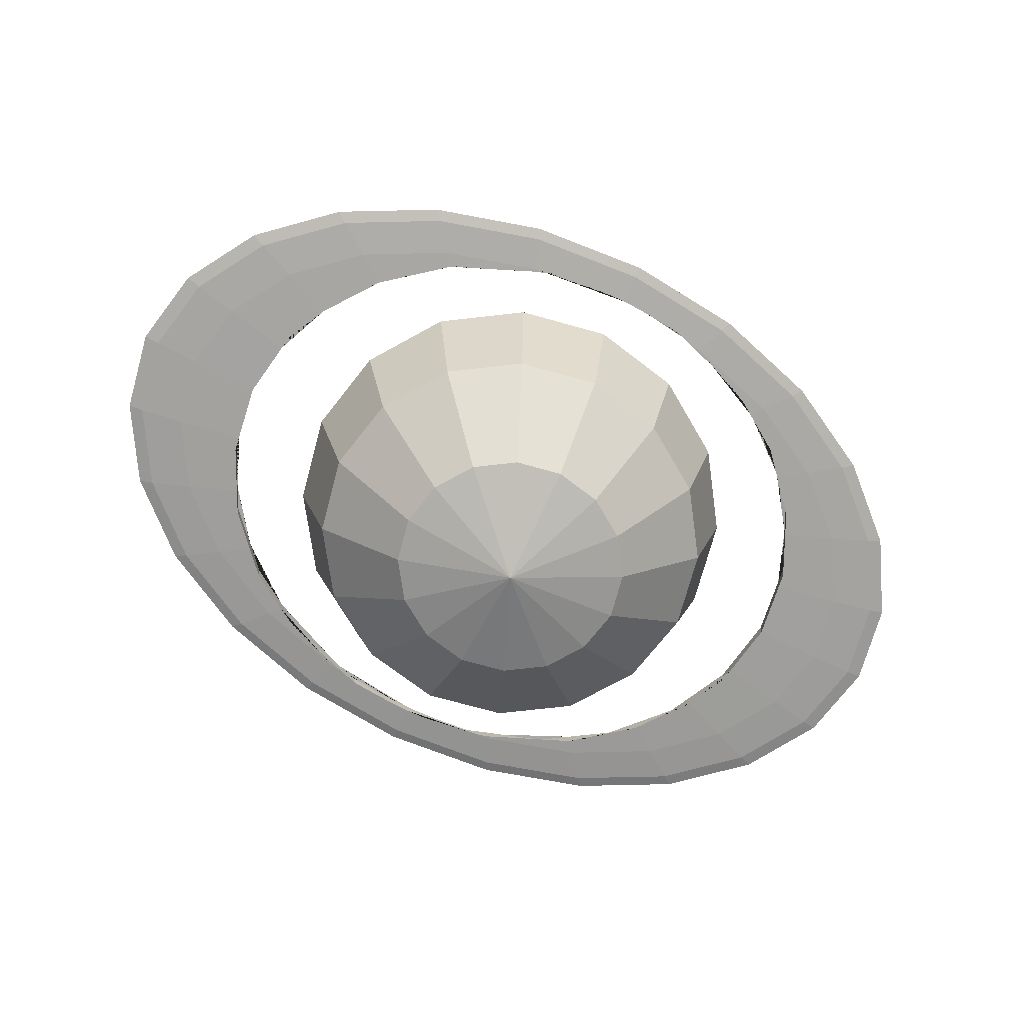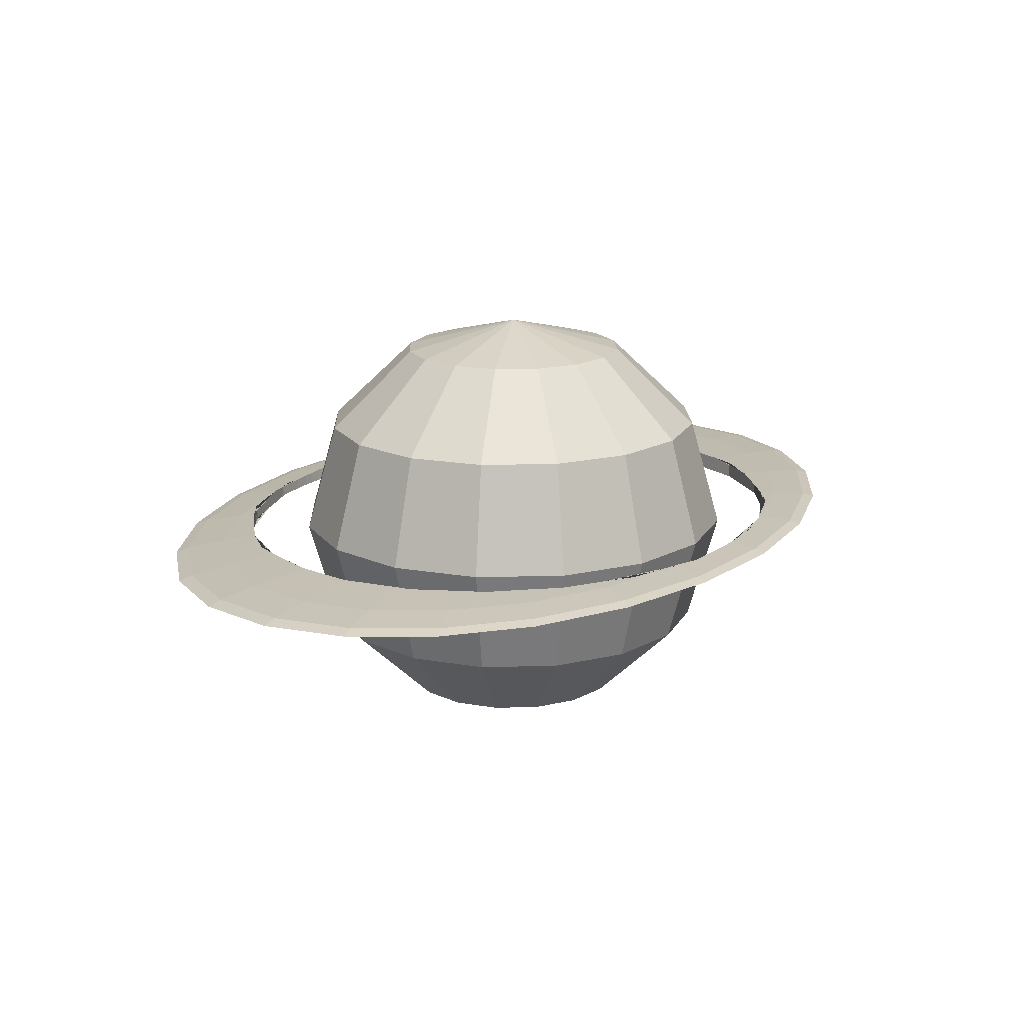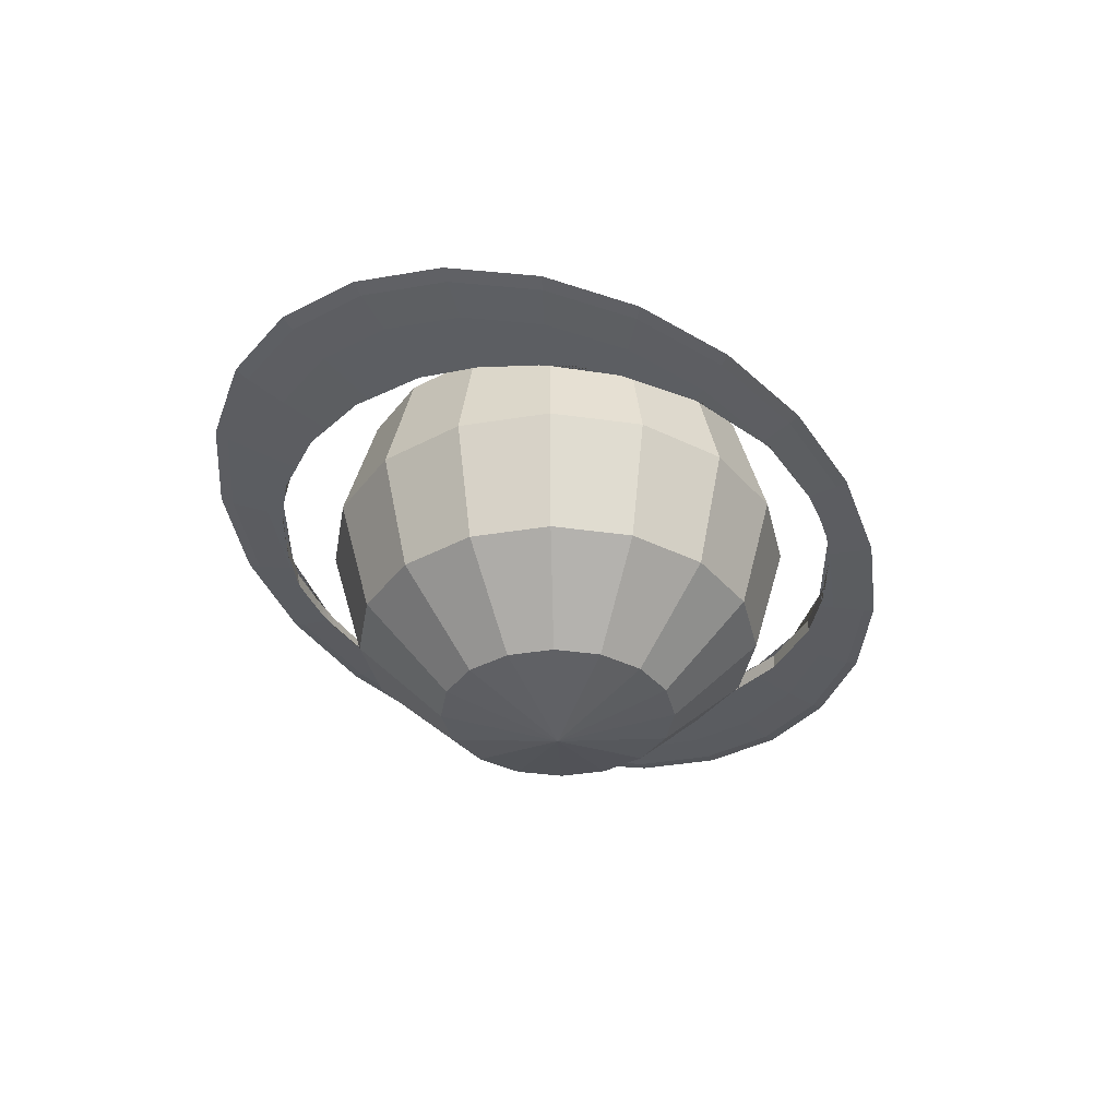
<metadata>
{"format":"obj","ext":"obj","renderer":"f3d","projection":"perspective","resolution":1024,"background":"white","views":[{"elev":-72.1,"azim":153.4,"up":"+Y"},{"elev":16.8,"azim":-58.7,"up":"+Y"},{"elev":-35.9,"azim":113.8,"up":"+Y"}]}
</metadata>
<code>
o uranus.obj
g default
v -4.3 1.991 -3.55
v -3.35 2.23 -3.55
v -3.422 2.23 -3.904
v -3.628 2.23 -4.204
v -3.936 2.23 -4.405
v -4.3 2.23 -4.475
v -4.664 2.23 -4.405
v -4.972 2.23 -4.204
v -5.178 2.23 -3.904
v -5.25 2.23 -3.55
v -5.178 2.23 -3.196
v -4.972 2.23 -2.896
v -4.664 2.23 -2.695
v -4.3 2.23 -2.625
v -3.936 2.23 -2.695
v -3.628 2.23 -2.896
v -3.422 2.23 -3.196
v -2.655 2.881 -3.55
v -2.78 2.881 -4.163
v -3.136 2.881 -4.683
v -3.67 2.881 -5.03
v -4.3 2.881 -5.152
v -4.93 2.881 -5.03
v -5.464 2.881 -4.683
v -5.82 2.881 -4.163
v -5.945 2.881 -3.55
v -5.82 2.881 -2.937
v -5.464 2.881 -2.417
v -4.93 2.881 -2.07
v -4.3 2.881 -1.948
v -3.67 2.881 -2.07
v -3.136 2.881 -2.417
v -2.78 2.881 -2.937
v -2.4 3.771 -3.55
v -2.545 3.771 -4.258
v -2.957 3.771 -4.858
v -3.573 3.771 -5.259
v -4.3 3.771 -5.4
v -5.027 3.771 -5.259
v -5.644 3.771 -4.858
v -6.055 3.771 -4.258
v -6.2 3.771 -3.55
v -6.055 3.771 -2.842
v -5.644 3.771 -2.242
v -5.027 3.771 -1.841
v -4.3 3.771 -1.7
v -3.573 3.771 -1.841
v -2.957 3.771 -2.242
v -2.545 3.771 -2.842
v -2.655 4.66 -3.55
v -2.78 4.66 -4.163
v -3.136 4.66 -4.683
v -3.67 4.66 -5.03
v -4.3 4.66 -5.152
v -4.93 4.66 -5.03
v -5.464 4.66 -4.683
v -5.82 4.66 -4.163
v -5.945 4.66 -3.55
v -5.82 4.66 -2.937
v -5.464 4.66 -2.417
v -4.93 4.66 -2.07
v -4.3 4.66 -1.948
v -3.67 4.66 -2.07
v -3.136 4.66 -2.417
v -2.78 4.66 -2.937
v -3.35 5.312 -3.55
v -3.422 5.312 -3.904
v -3.628 5.312 -4.204
v -3.936 5.312 -4.405
v -4.3 5.312 -4.475
v -4.664 5.312 -4.405
v -4.972 5.312 -4.204
v -5.178 5.312 -3.904
v -5.25 5.312 -3.55
v -5.178 5.312 -3.196
v -4.972 5.312 -2.896
v -4.664 5.312 -2.695
v -4.3 5.312 -2.625
v -3.936 5.312 -2.695
v -3.628 5.312 -2.896
v -3.422 5.312 -3.196
v -4.3 5.55 -3.55
v -1.161 3.75 -3.555
v -1.268 3.75 -4.118
v -1.583 3.75 -4.642
v -2.084 3.75 -5.093
v -2.737 3.75 -5.438
v -3.497 3.75 -5.655
v -5.129 3.75 -5.655
v -5.889 3.75 -5.438
v -6.542 3.75 -5.093
v -7.043 3.75 -4.642
v -7.358 3.75 -4.118
v -7.465 3.75 -3.555
v -7.358 3.75 -2.992
v -7.043 3.75 -2.468
v -6.542 3.75 -2.017
v -5.889 3.75 -1.672
v -5.129 3.75 -1.455
v -3.497 3.75 -1.455
v -2.737 3.75 -1.672
v -2.084 3.75 -2.017
v -1.583 3.75 -2.468
v -1.268 3.75 -2.992
v -0.797 3.774 -3.555
v -0.9168 3.774 -4.183
v -1.268 3.774 -4.768
v -1.827 3.774 -5.27
v -2.555 3.774 -5.655
v -3.403 3.774 -5.898
v -4.313 3.774 -5.98
v -5.223 3.774 -5.898
v -6.071 3.774 -5.655
v -6.799 3.774 -5.27
v -7.358 3.774 -4.768
v -7.709 3.774 -4.183
v -7.829 3.774 -3.555
v -7.709 3.774 -2.927
v -7.358 3.774 -2.342
v -6.799 3.774 -1.84
v -6.071 3.774 -1.455
v -5.223 3.774 -1.212
v -4.313 3.774 -1.13
v -3.403 3.774 -1.212
v -2.555 3.774 -1.455
v -1.827 3.774 -1.84
v -1.268 3.774 -2.342
v -0.9168 3.774 -2.927
v -0.673 3.8 -3.555
v -0.797 3.8 -4.205
v -1.161 3.8 -4.811
v -1.739 3.8 -5.331
v -2.493 3.8 -5.73
v -3.371 3.8 -5.98
v -4.313 3.8 -6.066
v -5.255 3.8 -5.98
v -6.133 3.8 -5.73
v -6.887 3.8 -5.331
v -7.465 3.8 -4.811
v -7.829 3.8 -4.205
v -7.953 3.8 -3.555
v -7.829 3.8 -2.905
v -7.465 3.8 -2.3
v -6.887 3.8 -1.779
v -6.133 3.8 -1.38
v -5.255 3.8 -1.13
v -4.313 3.8 -1.044
v -3.371 3.8 -1.13
v -2.493 3.8 -1.38
v -1.739 3.8 -1.779
v -1.161 3.8 -2.3
v -0.797 3.8 -2.905
v -0.797 3.826 -3.555
v -0.9168 3.826 -4.183
v -1.268 3.826 -4.768
v -1.827 3.826 -5.27
v -2.555 3.826 -5.655
v -3.403 3.826 -5.898
v -4.313 3.826 -5.98
v -5.223 3.826 -5.898
v -6.071 3.826 -5.655
v -6.799 3.826 -5.27
v -7.358 3.826 -4.768
v -7.709 3.826 -4.183
v -7.829 3.826 -3.555
v -7.709 3.826 -2.927
v -7.358 3.826 -2.342
v -6.799 3.826 -1.84
v -6.071 3.826 -1.455
v -5.223 3.826 -1.212
v -4.313 3.826 -1.13
v -3.403 3.826 -1.212
v -2.555 3.826 -1.455
v -1.827 3.826 -1.84
v -1.268 3.826 -2.342
v -0.9168 3.826 -2.927
v -1.161 3.85 -3.555
v -1.268 3.85 -4.118
v -1.583 3.85 -4.642
v -2.084 3.85 -5.093
v -2.737 3.85 -5.438
v -3.497 3.85 -5.655
v -5.129 3.85 -5.655
v -5.889 3.85 -5.438
v -6.542 3.85 -5.093
v -7.043 3.85 -4.642
v -7.358 3.85 -4.118
v -7.465 3.85 -3.555
v -7.358 3.85 -2.992
v -7.043 3.85 -2.468
v -6.542 3.85 -2.017
v -5.889 3.85 -1.672
v -5.129 3.85 -1.455
v -3.497 3.85 -1.455
v -2.737 3.85 -1.672
v -2.084 3.85 -2.017
v -1.583 3.85 -2.468
v -1.268 3.85 -2.992
v -1.726 3.73 -3.555
v -1.798 3.73 -4.02
v -1.816 3.732 -4.133
v -1.987 3.733 -4.482
v -2.079 3.737 -4.671
v -2.316 3.738 -4.932
v -2.498 3.743 -5.133
v -2.818 3.744 -5.341
v -2.875 3.745 -5.378
v -3.056 3.748 -5.488
v -3.505 3.749 -5.635
v -3.596 3.75 -5.664
v -5.121 3.749 -5.635
v -5.03 3.75 -5.664
v -5.57 3.748 -5.488
v -5.751 3.745 -5.378
v -5.808 3.744 -5.341
v -6.31 3.738 -4.932
v -6.128 3.743 -5.133
v -6.639 3.733 -4.482
v -6.547 3.737 -4.671
v -6.828 3.73 -4.02
v -6.81 3.732 -4.133
v -6.9 3.73 -3.555
v -6.828 3.73 -3.09
v -6.639 3.733 -2.628
v -6.81 3.732 -2.977
v -6.31 3.738 -2.178
v -6.547 3.737 -2.439
v -5.808 3.744 -1.769
v -6.128 3.743 -1.977
v -5.121 3.749 -1.475
v -5.57 3.748 -1.622
v -5.751 3.745 -1.732
v -5.03 3.75 -1.446
v -3.596 3.75 -1.446
v -3.505 3.749 -1.475
v -3.056 3.748 -1.622
v -2.818 3.744 -1.769
v -2.875 3.745 -1.732
v -2.498 3.743 -1.977
v -2.316 3.738 -2.178
v -2.079 3.737 -2.439
v -1.987 3.733 -2.628
v -1.816 3.732 -2.977
v -1.798 3.73 -3.09
v -3.653 3.751 -5.683
v -3.751 3.753 -5.711
v -3.933 3.753 -5.727
v -4.094 3.753 -5.738
v -4.211 3.752 -5.743
v -4.313 3.751 -5.745
v -4.875 3.753 -5.711
v -4.973 3.751 -5.683
v -4.415 3.752 -5.743
v -4.532 3.753 -5.738
v -4.693 3.753 -5.727
v -4.313 3.751 -1.365
v -4.415 3.752 -1.367
v -4.532 3.753 -1.372
v -4.693 3.753 -1.383
v -4.875 3.753 -1.399
v -4.973 3.751 -1.427
v -3.751 3.753 -1.399
v -3.933 3.753 -1.383
v -4.094 3.753 -1.372
v -4.211 3.752 -1.367
v -3.653 3.751 -1.427
v -3.556 3.85 -5.661
v -3.71 3.847 -5.711
v -3.767 3.846 -5.717
v -3.998 3.846 -5.737
v -4.131 3.847 -5.747
v -4.229 3.847 -5.751
v -4.313 3.848 -5.752
v -5.07 3.85 -5.661
v -4.916 3.847 -5.711
v -4.397 3.847 -5.751
v -4.495 3.847 -5.747
v -4.628 3.846 -5.737
v -4.859 3.846 -5.717
v -4.313 3.848 -1.358
v -4.397 3.847 -1.359
v -4.495 3.847 -1.363
v -4.628 3.846 -1.373
v -4.859 3.846 -1.393
v -4.916 3.847 -1.399
v -5.07 3.85 -1.449
v -3.71 3.847 -1.399
v -3.767 3.846 -1.393
v -3.998 3.846 -1.373
v -4.131 3.847 -1.363
v -4.229 3.847 -1.359
v -3.556 3.85 -1.449
v -1.713 3.87 -3.555
v -1.786 3.869 -4.022
v -1.803 3.868 -4.133
v -1.976 3.866 -4.486
v -2.068 3.863 -4.671
v -2.309 3.861 -4.937
v -2.487 3.857 -5.133
v -2.815 3.856 -5.345
v -3.034 3.852 -5.488
v -3.15 3.851 -5.528
v -3.502 3.851 -5.643
v -5.124 3.851 -5.643
v -5.811 3.856 -5.345
v -5.592 3.852 -5.488
v -5.476 3.851 -5.528
v -6.317 3.861 -4.937
v -6.139 3.857 -5.133
v -6.65 3.866 -4.486
v -6.558 3.863 -4.671
v -6.84 3.869 -4.022
v -6.823 3.868 -4.133
v -6.913 3.87 -3.555
v -6.84 3.869 -3.088
v -6.65 3.866 -2.624
v -6.823 3.868 -2.977
v -6.317 3.861 -2.173
v -6.558 3.863 -2.439
v -5.811 3.856 -1.765
v -6.139 3.857 -1.977
v -5.124 3.851 -1.467
v -5.476 3.851 -1.582
v -5.592 3.852 -1.622
v -3.502 3.851 -1.467
v -3.034 3.852 -1.622
v -3.15 3.851 -1.582
v -2.815 3.856 -1.765
v -2.487 3.857 -1.977
v -2.309 3.861 -2.173
v -2.068 3.863 -2.439
v -1.976 3.866 -2.624
v -1.803 3.868 -2.977
v -1.786 3.869 -3.088
v -3.71 3.847 -1.399
v -3.767 3.846 -1.393
v -3.751 3.753 -1.399
v -3.933 3.753 -1.383
v -3.998 3.846 -1.373
v -4.094 3.753 -1.372
v -4.131 3.847 -1.363
v -4.211 3.752 -1.367
v -4.229 3.847 -1.359
v -4.313 3.751 -1.365
v -4.313 3.848 -1.358
v -4.415 3.752 -1.367
v -4.397 3.847 -1.359
v -4.532 3.753 -1.372
v -4.495 3.847 -1.363
v -4.693 3.753 -1.383
v -4.628 3.846 -1.373
v -4.875 3.753 -1.399
v -4.859 3.846 -1.393
v -4.916 3.847 -1.399
v -3.034 3.852 -1.622
v -3.15 3.851 -1.582
v -3.505 3.749 -1.475
v -3.596 3.75 -1.446
v -3.056 3.748 -1.622
v -3.653 3.751 -1.427
v -3.556 3.85 -1.449
v -3.502 3.851 -1.467
v -4.973 3.751 -1.427
v -5.57 3.748 -1.622
v -5.121 3.749 -1.475
v -5.03 3.75 -1.446
v -5.07 3.85 -1.449
v -5.476 3.851 -1.582
v -5.124 3.851 -1.467
v -5.592 3.852 -1.622
v -2.875 3.745 -1.732
v -2.818 3.744 -1.769
v -2.498 3.743 -1.977
v -2.815 3.856 -1.765
v -2.487 3.857 -1.977
v -5.751 3.745 -1.732
v -6.128 3.743 -1.977
v -5.808 3.744 -1.769
v -6.139 3.857 -1.977
v -5.811 3.856 -1.765
v -2.316 3.738 -2.178
v -2.079 3.737 -2.439
v -2.309 3.861 -2.173
v -2.068 3.863 -2.439
v -6.547 3.737 -2.439
v -6.31 3.738 -2.178
v -6.558 3.863 -2.439
v -6.317 3.861 -2.173
v -1.987 3.733 -2.628
v -1.816 3.732 -2.977
v -1.976 3.866 -2.624
v -1.803 3.868 -2.977
v -6.81 3.732 -2.977
v -6.639 3.733 -2.628
v -6.823 3.868 -2.977
v -6.65 3.866 -2.624
v -1.726 3.73 -3.555
v -1.798 3.73 -3.09
v -1.713 3.87 -3.555
v -1.786 3.869 -3.088
v -6.9 3.73 -3.555
v -6.828 3.73 -3.09
v -6.913 3.87 -3.555
v -6.84 3.869 -3.088
v -1.798 3.73 -4.02
v -1.816 3.732 -4.133
v -1.786 3.869 -4.022
v -1.803 3.868 -4.133
v -6.81 3.732 -4.133
v -6.828 3.73 -4.02
v -6.823 3.868 -4.133
v -6.84 3.869 -4.022
v -1.987 3.733 -4.482
v -2.079 3.737 -4.671
v -1.976 3.866 -4.486
v -2.068 3.863 -4.671
v -6.547 3.737 -4.671
v -6.639 3.733 -4.482
v -6.558 3.863 -4.671
v -6.65 3.866 -4.486
v -2.316 3.738 -4.932
v -2.498 3.743 -5.133
v -2.309 3.861 -4.937
v -2.487 3.857 -5.133
v -6.128 3.743 -5.133
v -6.31 3.738 -4.932
v -6.139 3.857 -5.133
v -6.317 3.861 -4.937
v -2.818 3.744 -5.341
v -2.875 3.745 -5.378
v -2.815 3.856 -5.345
v -3.034 3.852 -5.488
v -3.056 3.748 -5.488
v -5.57 3.748 -5.488
v -5.751 3.745 -5.378
v -5.808 3.744 -5.341
v -5.592 3.852 -5.488
v -5.811 3.856 -5.345
v -3.15 3.851 -5.528
v -3.505 3.749 -5.635
v -3.596 3.75 -5.664
v -3.653 3.751 -5.683
v -3.71 3.847 -5.711
v -3.556 3.85 -5.661
v -3.502 3.851 -5.643
v -3.751 3.753 -5.711
v -4.875 3.753 -5.711
v -4.973 3.751 -5.683
v -5.03 3.75 -5.664
v -5.121 3.749 -5.635
v -4.916 3.847 -5.711
v -5.07 3.85 -5.661
v -5.124 3.851 -5.643
v -5.476 3.851 -5.528
v -3.767 3.846 -5.717
v -3.933 3.753 -5.727
v -3.998 3.846 -5.737
v -4.094 3.753 -5.738
v -4.131 3.847 -5.747
v -4.211 3.752 -5.743
v -4.229 3.847 -5.751
v -4.313 3.751 -5.745
v -4.313 3.848 -5.752
v -4.415 3.752 -5.743
v -4.397 3.847 -5.751
v -4.532 3.753 -5.738
v -4.495 3.847 -5.747
v -4.693 3.753 -5.727
v -4.628 3.846 -5.737
v -4.859 3.846 -5.717
v -3.721 3.808 -1.399
v -4.905 3.808 -1.399
v -3.038 3.808 -1.622
v -5.588 3.808 -1.622
v -3.038 3.808 -5.488
v -5.588 3.808 -5.488
v -3.721 3.808 -5.711
v -4.905 3.808 -5.711
g ring
f 200 201 202 85 84
f 202 203 204 86 85
f 204 205 206 87 86
f 206 207 208 209 88 87
f 89 211 213 214 215 90
f 90 215 217 216 91
f 91 216 219 218 92
f 92 218 221 220 93
f 223 225 224 96 95
f 224 227 226 97 96
f 226 229 228 98 97
f 228 232 231 230 99 98
f 100 235 236 238 237 101
f 101 237 239 240 102
f 102 240 241 242 103
f 103 242 243 244 104
f 88 210 245 246 247 248 249 250 111 110
f 111 250 253 254 255 251 252 212 89 112
f 99 233 261 260 259 258 257 256 123 122
f 123 256 265 264 263 262 266 234 100 124
f 159 273 272 271 270 269 268 267 182 158
f 183 274 275 279 278 277 276 273 159 160
f 171 280 281 282 283 284 285 286 193 170
f 194 292 287 288 289 290 291 280 171 172
f 179 296 295 294 178
f 180 298 297 296 179
f 181 300 299 298 180
f 182 303 302 301 300 181
f 305 306 307 304 183 184
f 308 309 305 184 185
f 310 311 308 185 186
f 312 313 310 186 187
f 190 316 317 315 189
f 191 318 319 316 190
f 192 320 321 318 191
f 193 322 323 324 320 192
f 328 326 327 325 194 195
f 330 329 328 195 196
f 332 331 330 196 197
f 334 333 332 197 198
f 336 471 337 338 339
f 350 352 472 353 351
f 357 358 360 471 335 361 362 356 473 359
f 474 368 369 367 354 472 363 366 365 364
f 373 372 371 473 355 374 375
f 380 370 474 376 378 377 379
f 382 381 373 375 383 384
f 388 379 377 386 385 387
f 390 389 382 384 391 392
f 396 387 385 394 393 395
f 397 398 390 392 400 399
f 404 395 393 402 401 403
f 407 408 406 405 397 399
f 401 410 409 411 412 403
f 415 416 414 413 406 408
f 409 418 417 419 420 411
f 423 424 422 421 414 416
f 417 426 425 427 428 419
f 431 432 475 430 429 422 424
f 425 436 435 476 437 438 427
f 475 439 445 444 443 477 442 441 440 433
f 450 449 448 478 451 452 453 454 476 434
f 456 446 477 455 457
f 470 478 447 468 469
g uranus
f 3 2 1
f 4 3 1
f 5 4 1
f 6 5 1
f 7 6 1
f 8 7 1
f 9 8 1
f 10 9 1
f 11 10 1
f 12 11 1
f 13 12 1
f 14 13 1
f 15 14 1
f 16 15 1
f 17 16 1
f 2 17 1
f 3 19 18 2
f 4 20 19 3
f 5 21 20 4
f 6 22 21 5
f 23 22 6 7
f 24 23 7 8
f 25 24 8 9
f 26 25 9 10
f 27 26 10 11
f 28 27 11 12
f 29 28 12 13
f 30 29 13 14
f 15 31 30 14
f 16 32 31 15
f 17 33 32 16
f 2 18 33 17
f 19 35 34 18
f 20 36 35 19
f 21 37 36 20
f 22 38 37 21
f 39 38 22 23
f 40 39 23 24
f 41 40 24 25
f 42 41 25 26
f 43 42 26 27
f 44 43 27 28
f 45 44 28 29
f 46 45 29 30
f 31 47 46 30
f 32 48 47 31
f 33 49 48 32
f 18 34 49 33
f 35 51 50 34
f 36 52 51 35
f 37 53 52 36
f 38 54 53 37
f 55 54 38 39
f 56 55 39 40
f 57 56 40 41
f 58 57 41 42
f 59 58 42 43
f 60 59 43 44
f 61 60 44 45
f 62 61 45 46
f 47 63 62 46
f 48 64 63 47
f 49 65 64 48
f 34 50 65 49
f 51 67 66 50
f 52 68 67 51
f 53 69 68 52
f 54 70 69 53
f 71 70 54 55
f 72 71 55 56
f 73 72 56 57
f 74 73 57 58
f 75 74 58 59
f 76 75 59 60
f 77 76 60 61
f 78 77 61 62
f 63 79 78 62
f 64 80 79 63
f 65 81 80 64
f 50 66 81 65
f 67 82 66
f 68 82 67
f 69 82 68
f 70 82 69
f 82 70 71
f 82 71 72
f 82 72 73
f 82 73 74
f 82 74 75
f 82 75 76
f 82 76 77
f 82 77 78
f 79 82 78
f 80 82 79
f 81 82 80
f 66 82 81
g ring
f 84 106 105 83
f 85 107 106 84
f 86 108 107 85
f 87 109 108 86
f 88 110 109 87
f 113 112 89 90
f 114 113 90 91
f 115 114 91 92
f 116 115 92 93
f 117 116 93 94
f 118 117 94 95
f 119 118 95 96
f 120 119 96 97
f 121 120 97 98
f 122 121 98 99
f 101 125 124 100
f 102 126 125 101
f 103 127 126 102
f 104 128 127 103
f 83 105 128 104
f 106 130 129 105
f 107 131 130 106
f 108 132 131 107
f 109 133 132 108
f 110 134 133 109
f 111 135 134 110
f 136 135 111 112
f 137 136 112 113
f 138 137 113 114
f 139 138 114 115
f 140 139 115 116
f 141 140 116 117
f 142 141 117 118
f 143 142 118 119
f 144 143 119 120
f 145 144 120 121
f 146 145 121 122
f 147 146 122 123
f 124 148 147 123
f 125 149 148 124
f 126 150 149 125
f 127 151 150 126
f 128 152 151 127
f 105 129 152 128
f 130 154 153 129
f 131 155 154 130
f 132 156 155 131
f 133 157 156 132
f 134 158 157 133
f 135 159 158 134
f 160 159 135 136
f 161 160 136 137
f 162 161 137 138
f 163 162 138 139
f 164 163 139 140
f 165 164 140 141
f 166 165 141 142
f 167 166 142 143
f 168 167 143 144
f 169 168 144 145
f 170 169 145 146
f 171 170 146 147
f 148 172 171 147
f 149 173 172 148
f 150 174 173 149
f 151 175 174 150
f 152 176 175 151
f 129 153 176 152
f 154 178 177 153
f 155 179 178 154
f 156 180 179 155
f 157 181 180 156
f 158 182 181 157
f 184 183 160 161
f 185 184 161 162
f 186 185 162 163
f 187 186 163 164
f 188 187 164 165
f 189 188 165 166
f 190 189 166 167
f 191 190 167 168
f 192 191 168 169
f 193 192 169 170
f 173 195 194 172
f 174 196 195 173
f 175 197 196 174
f 176 198 197 175
f 153 177 198 176
f 199 200 84 83
f 209 210 88
f 212 211 89
f 93 220 222 94
f 222 223 95 94
f 230 233 99
f 234 235 100
f 104 244 199 83
f 178 294 293 177
f 267 303 182
f 304 274 183
f 314 312 187 188
f 189 315 314 188
f 286 322 193
f 325 292 194
f 293 334 198 177
f 336 335 471
f 341 339 338 340
f 343 341 340 342
f 345 343 342 344
f 346 347 345 344
f 348 349 347 346
f 350 351 349 348
f 354 353 472
f 356 355 473
f 360 337 471
f 352 363 472
f 370 368 474
f 371 359 473
f 364 376 474
f 433 430 475
f 435 434 476
f 432 439 475
f 446 442 477
f 448 447 478
f 454 437 476
f 443 455 477
f 456 457 459 458
f 458 459 461 460
f 460 461 463 462
f 463 465 464 462
f 465 467 466 464
f 467 469 468 466
f 470 451 478

</code>
